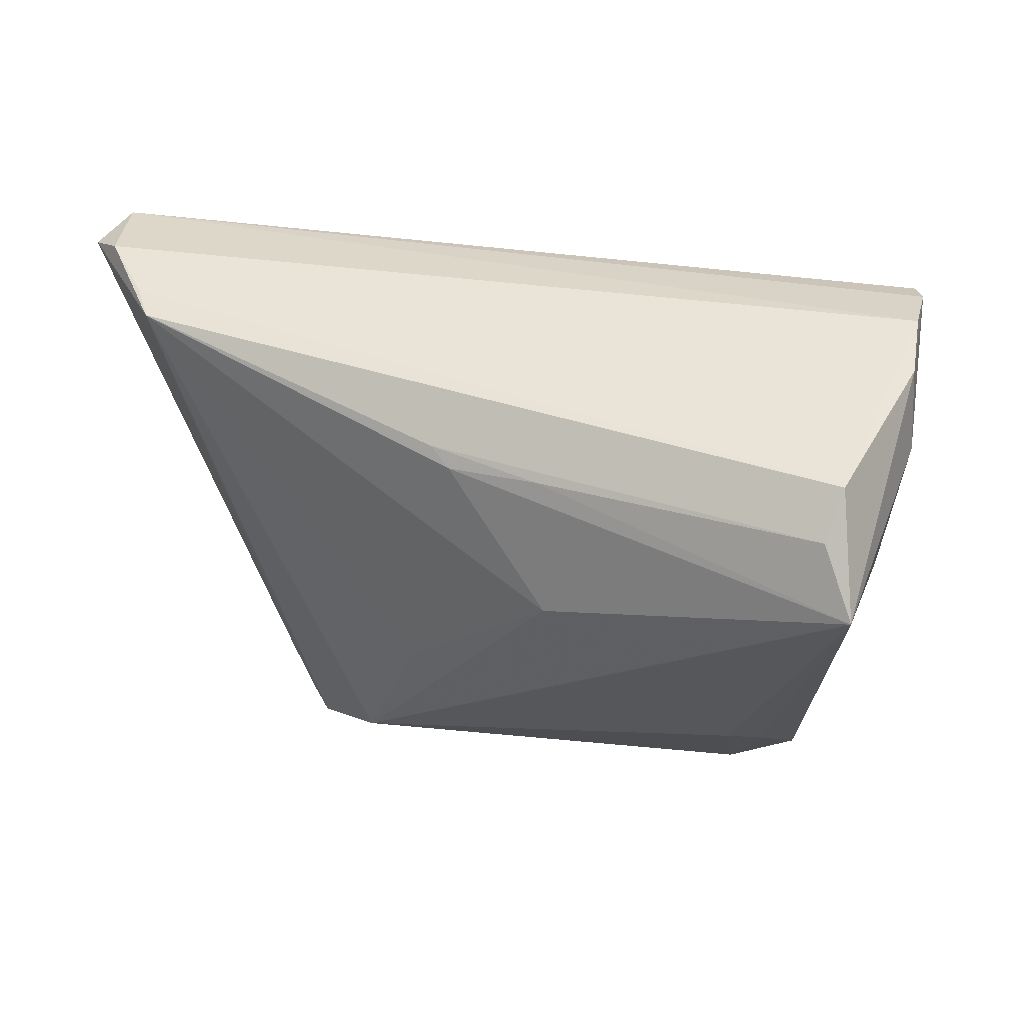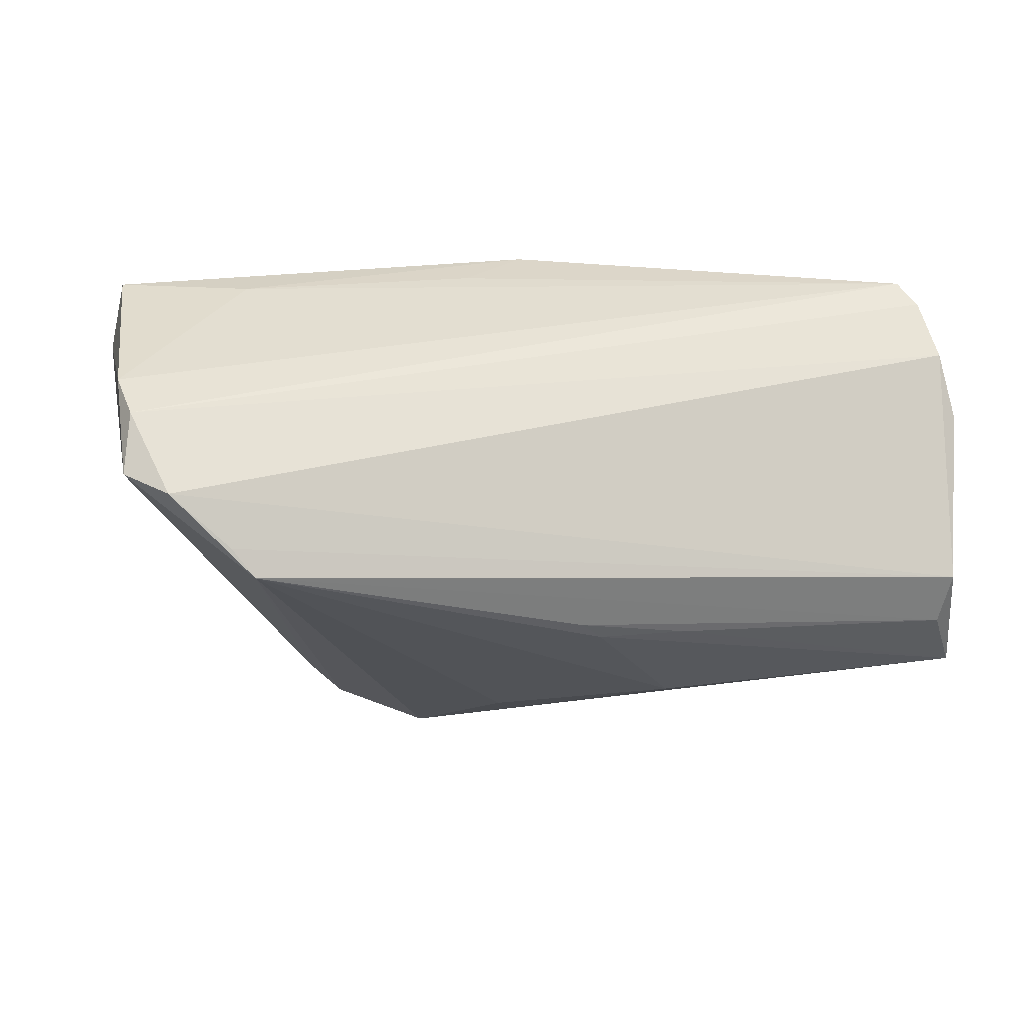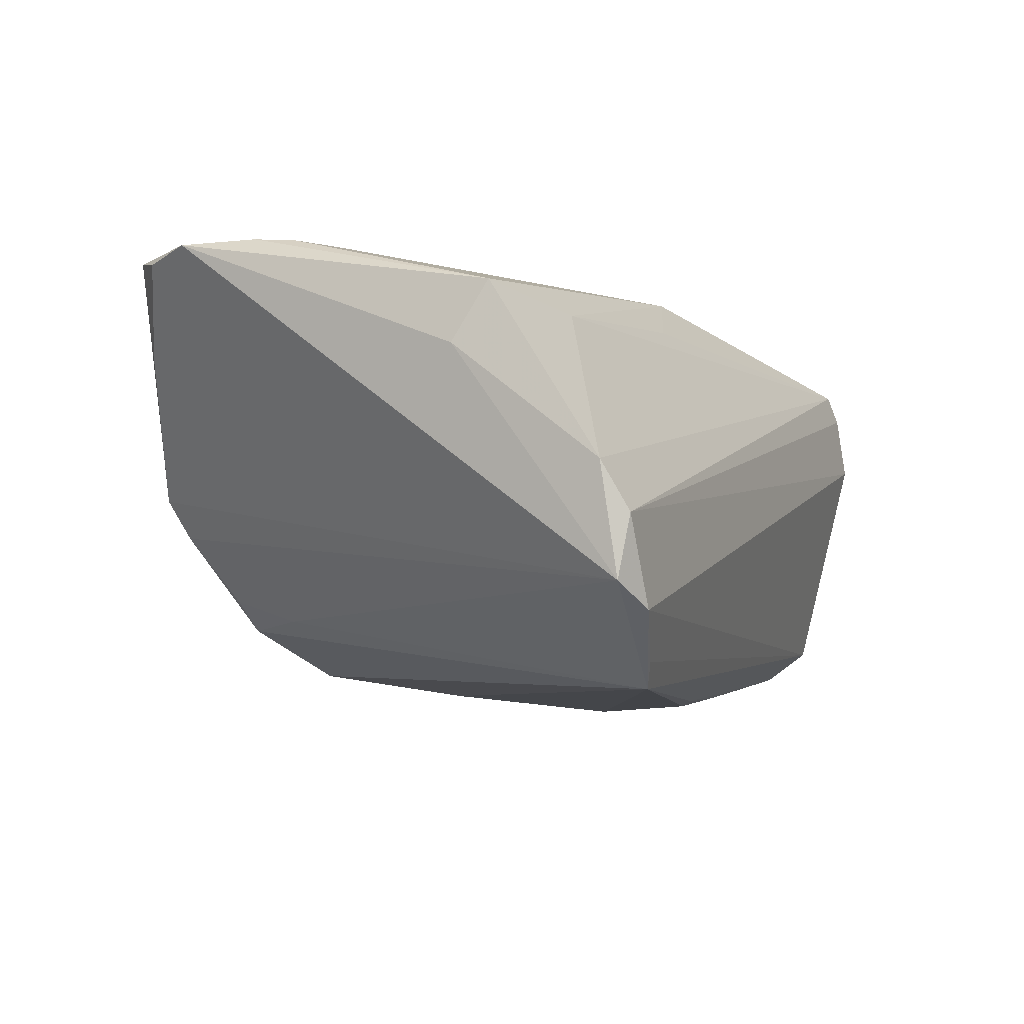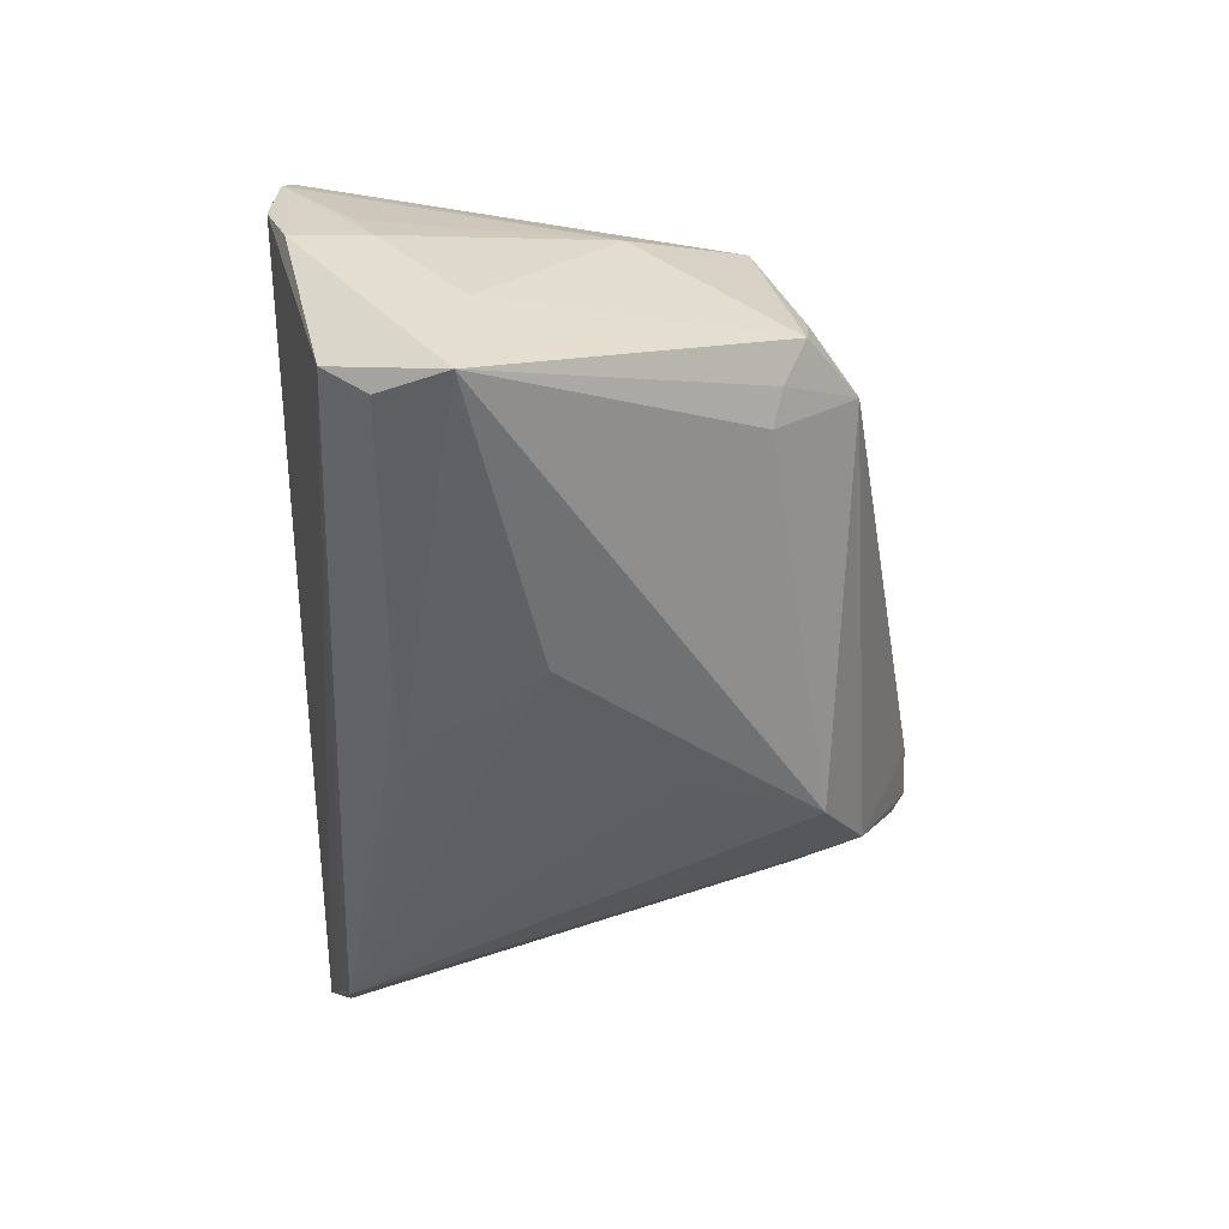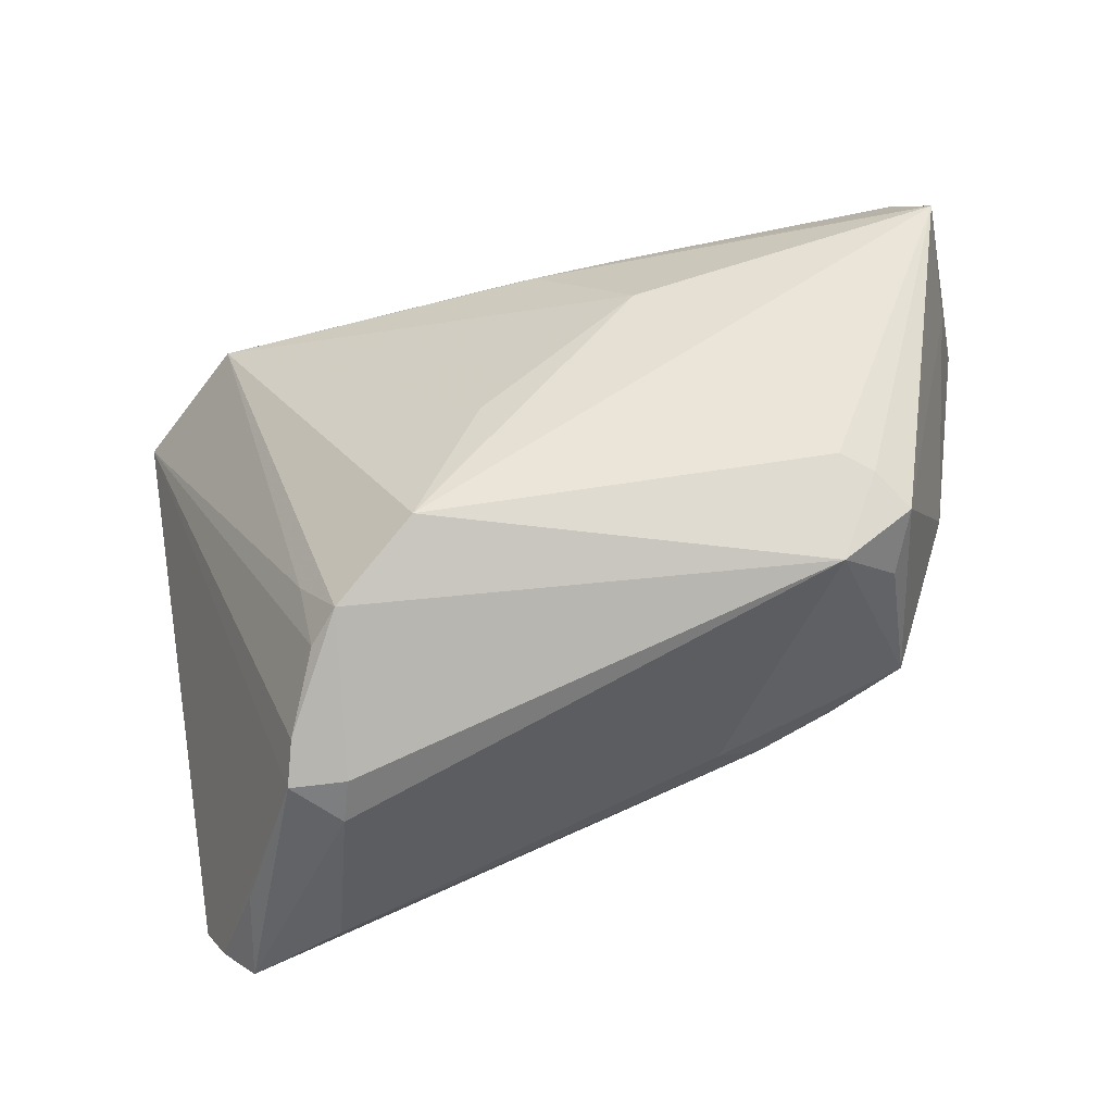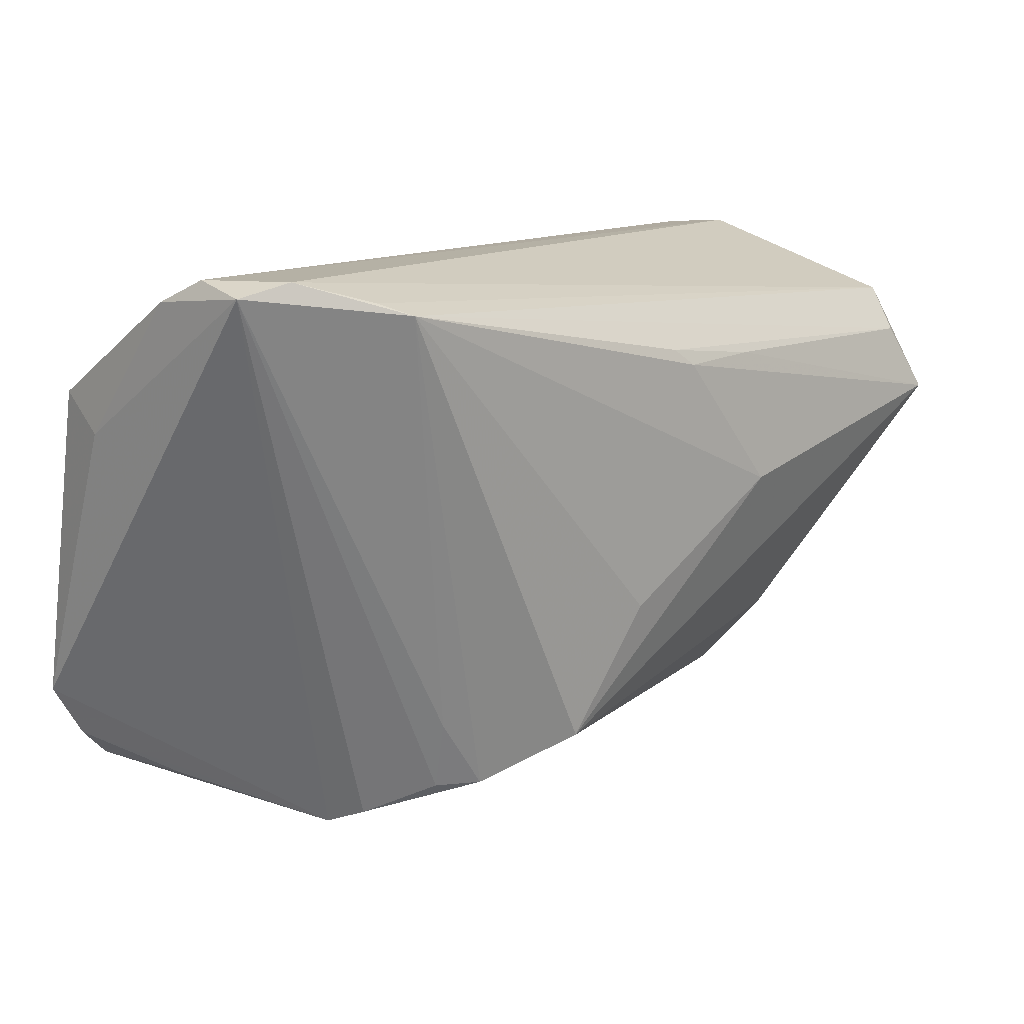
<metadata>
{"format":"obj","ext":"obj","renderer":"f3d","projection":"perspective","resolution":1024,"background":"white","views":[{"elev":31.4,"azim":-150.7,"up":"+Y"},{"elev":-25.6,"azim":168.5,"up":"+Z"},{"elev":-8.1,"azim":112.4,"up":"+Z"},{"elev":-44.4,"azim":-89.4,"up":"+Z"},{"elev":-61.0,"azim":-160.4,"up":"+Y"},{"elev":12.6,"azim":139.8,"up":"+Y"}]}
</metadata>
<code>
v 0.03284 -0.03727 -0.0008921
v -0.01822 0.02376 -0.02666
v -0.02024 0.006693 -0.02819
v -0.01815 -0.01917 0.02456
v -0.01385 -0.02457 0.0201
v -0.05366 0.02346 -0.02202
v 0.04547 -0.03209 0.01565
v 0.05775 0.02086 0.01863
v 0.05779 -0.02059 0.02701
v -0.004083 0.02545 -0.02764
v -0.01043 -0.02192 0.02387
v 0.05492 0.03702 -0.009203
v -0.05836 0.01484 -0.02383
v 0.02857 -0.03691 0.005943
v 0.03684 -0.03244 0.02419
v 0.03834 0.03329 -0.02819
v -0.04088 -0.02166 0.004277
v -0.03787 -0.01594 0.02085
v 0.05417 -0.02716 0.02604
v -0.04935 0.03669 0.01912
v 0.05507 0.03548 -0.01688
v -0.03617 -0.02713 -0.002624
v 0.05415 -0.006506 0.02706
v -0.006911 0.02331 -0.02819
v -0.05408 0.03433 0.003559
v -0.05406 0.02903 -0.01805
v -0.04701 0.03586 0.02267
v 0.003959 0.02437 0.02737
v 0.05513 -0.01176 0.02751
v 0.009087 -0.02453 -0.0237
v -0.04503 -0.02102 -0.003058
v 0.05685 0.03407 -0.003188
v 0.01192 0.02718 0.02151
v -0.01292 -0.01218 -0.02345
v -0.05348 0.02735 0.007091
v 0.005329 0.02162 0.0278
v -0.05154 0.03727 0.01099
v 0.0306 -0.03517 -0.005808
v 0.02062 -0.02995 -0.01794
v 0.05005 -0.03123 0.02749
v 0.04134 0.02496 0.01749
v -0.0423 -0.01833 -0.007832
v -0.05568 0.01416 -0.008929
v -0.02788 -0.01641 0.02381
v 0.05836 0.01639 0.01131
v 0.02616 -0.02133 -0.01734
v 0.02596 -0.03707 0.0006792
v 0.0003068 -0.008062 -0.02647
v 0.03933 -0.01238 0.02783
v 0.04154 0.03474 -0.02518
v -0.03897 -0.01722 -0.01095
v -0.05536 0.02468 0.00182
v 0.04548 -0.004659 0.02819
v 0.04958 0.03727 -0.01982
v -0.0477 -0.001617 0.01069
v 0.02502 -0.03046 -0.01423
f 3 30 13
f 30 22 51
f 41 32 27
f 24 3 13
f 16 3 24
f 48 16 30
f 30 3 48
f 48 3 16
f 13 30 34
f 34 51 13
f 30 51 34
f 5 18 22
f 27 18 44
f 55 18 27
f 30 16 39
f 39 22 30
f 21 32 45
f 45 9 21
f 15 5 14
f 14 5 22
f 33 41 27
f 6 26 16
f 13 26 6
f 20 55 27
f 25 37 26
f 25 26 13
f 13 52 25
f 52 20 25
f 25 20 37
f 11 5 15
f 18 5 4
f 4 44 18
f 5 11 4
f 43 52 13
f 43 55 52
f 18 55 31
f 31 43 13
f 55 43 31
f 54 21 16
f 26 37 54
f 56 39 46
f 46 21 56
f 46 39 16
f 16 21 46
f 1 21 9
f 8 9 45
f 32 41 8
f 45 32 8
f 16 24 10
f 10 6 16
f 52 55 35
f 35 20 52
f 55 20 35
f 7 1 19
f 19 1 9
f 40 19 9
f 40 11 15
f 40 4 11
f 7 19 40
f 40 1 7
f 15 14 40
f 14 1 40
f 27 44 36
f 44 4 36
f 4 40 36
f 22 18 17
f 17 31 22
f 18 31 17
f 13 51 42
f 42 31 13
f 42 51 22
f 22 31 42
f 16 26 50
f 50 54 16
f 26 54 50
f 37 20 12
f 12 54 37
f 27 32 12
f 12 20 27
f 32 21 12
f 21 54 12
f 38 39 56
f 38 1 39
f 56 21 38
f 21 1 38
f 22 39 47
f 39 1 47
f 47 14 22
f 47 1 14
f 23 8 53
f 2 10 24
f 6 10 2
f 2 24 13
f 13 6 2
f 49 40 53
f 53 36 49
f 49 36 40
f 28 33 27
f 27 36 28
f 41 33 28
f 28 8 41
f 53 8 28
f 28 36 53
f 9 8 29
f 8 23 29
f 29 23 53
f 53 40 29
f 29 40 9

</code>
